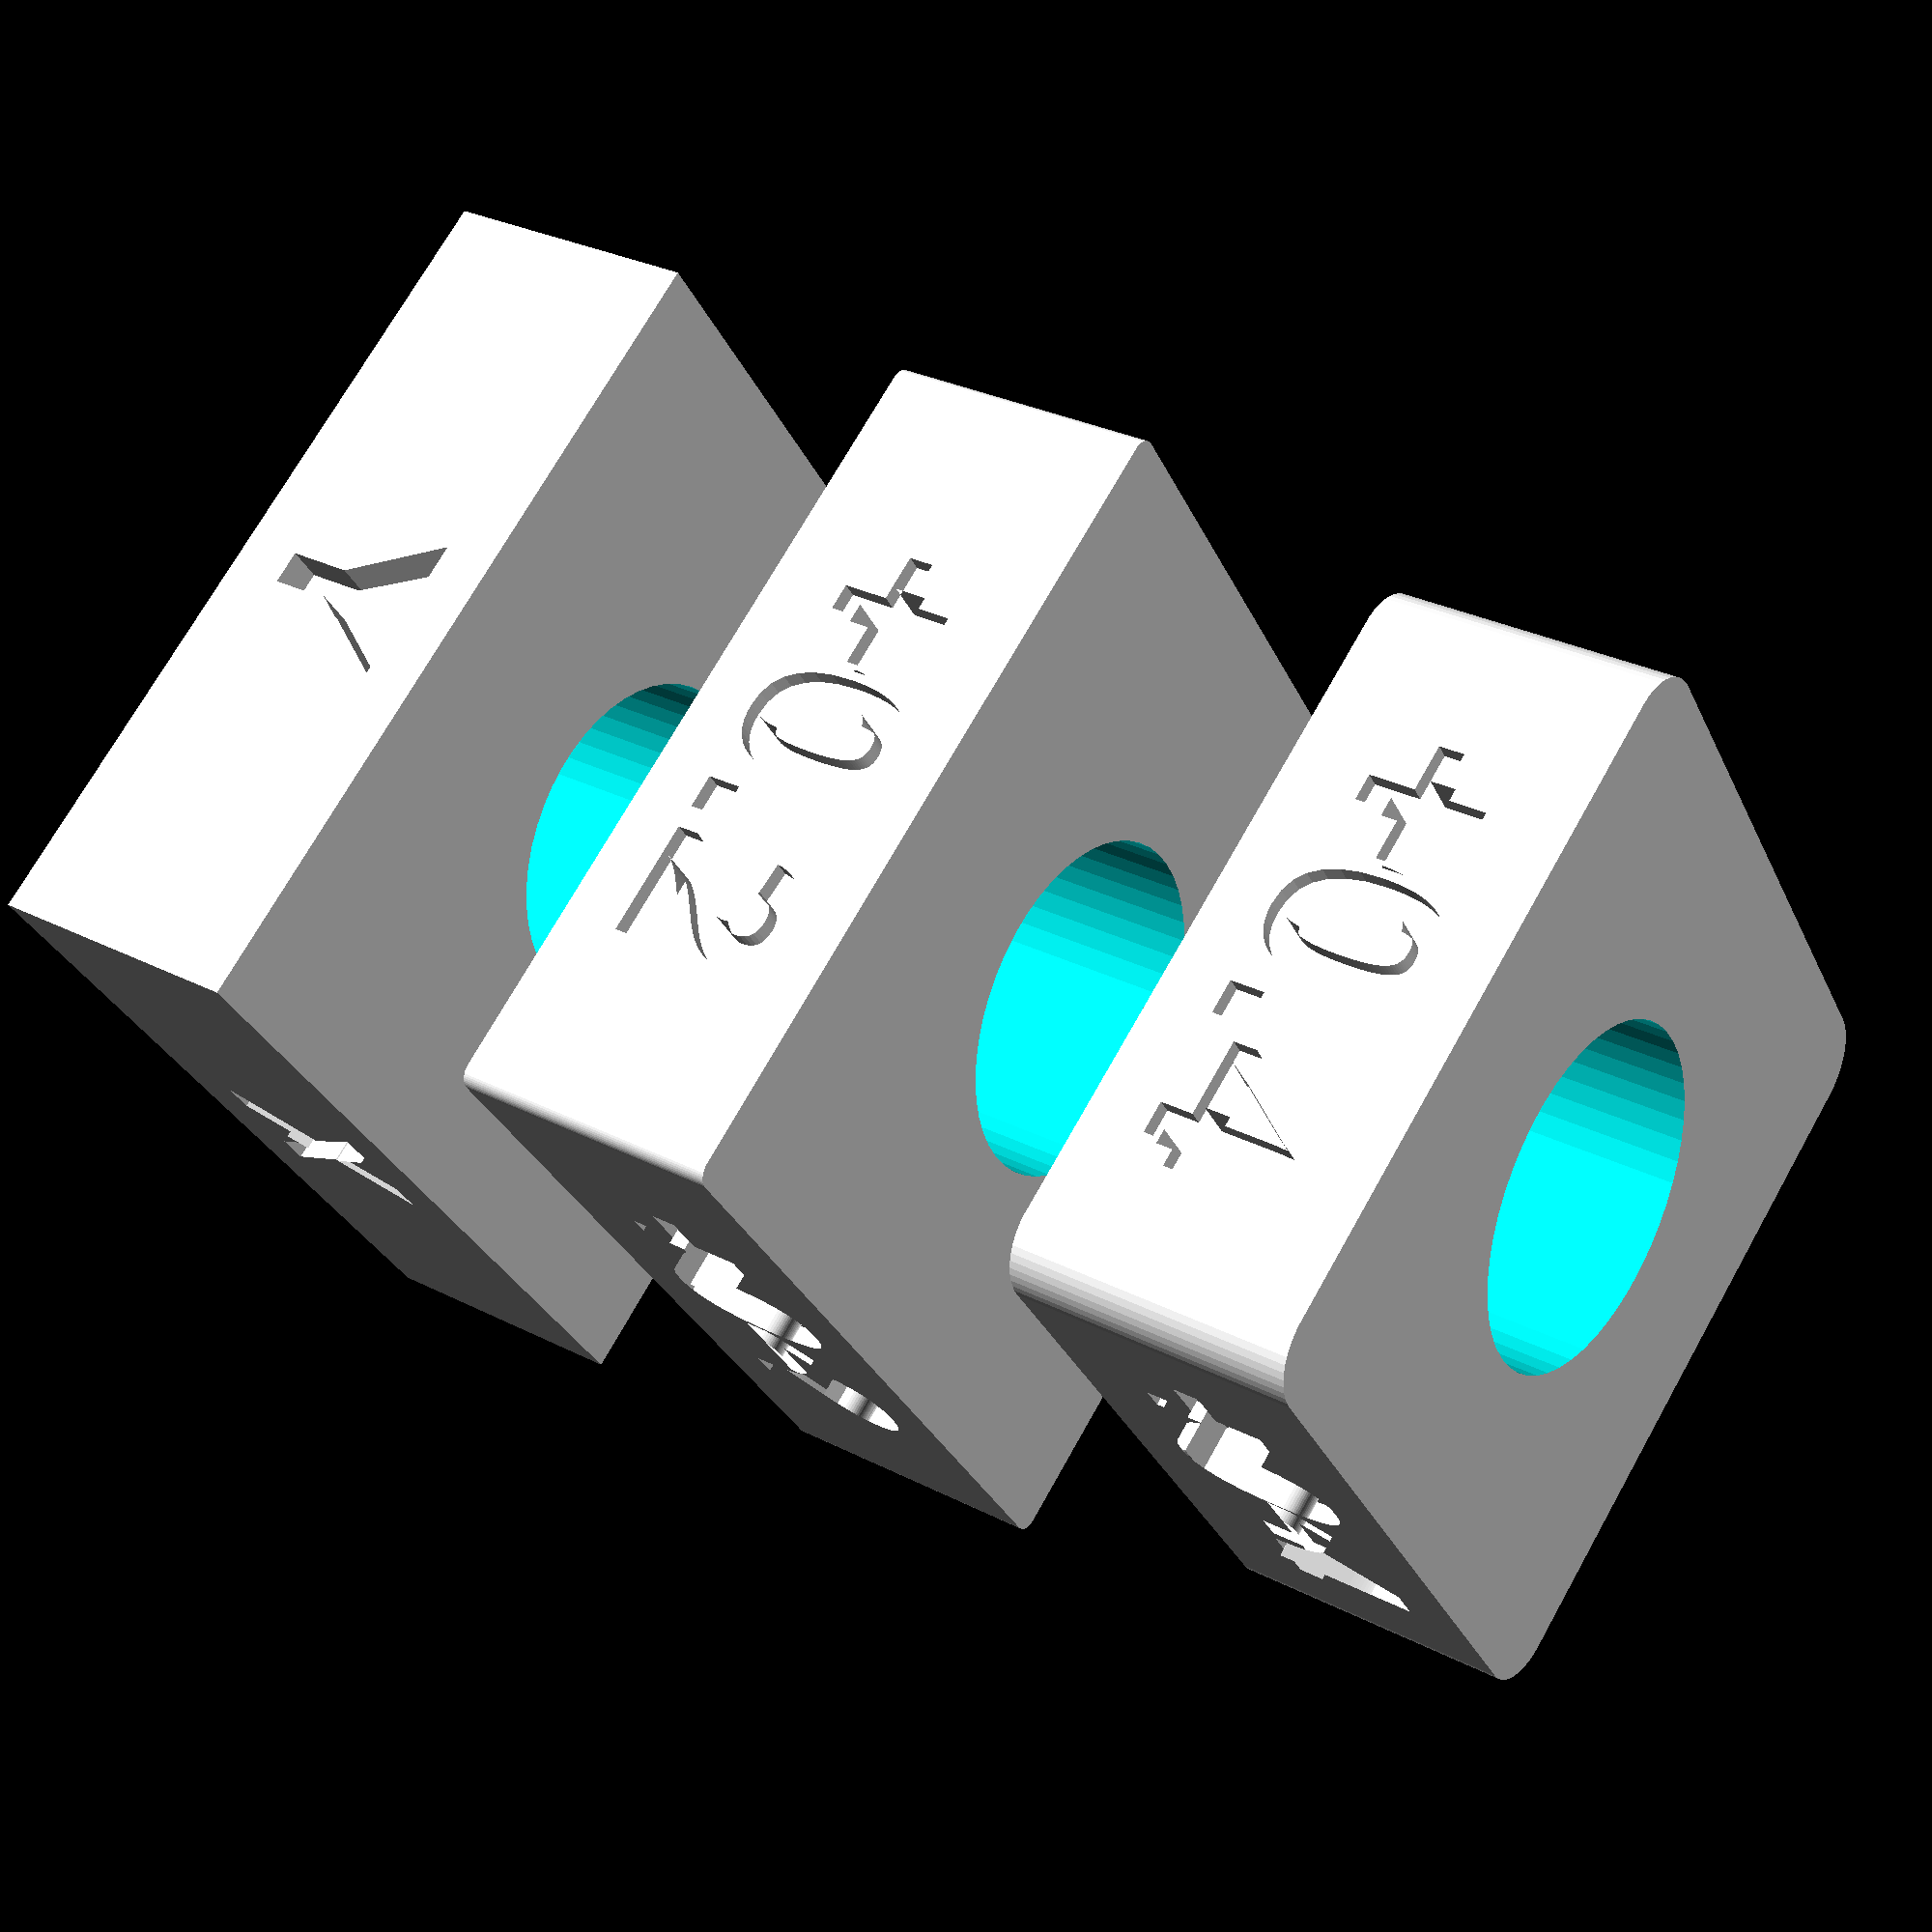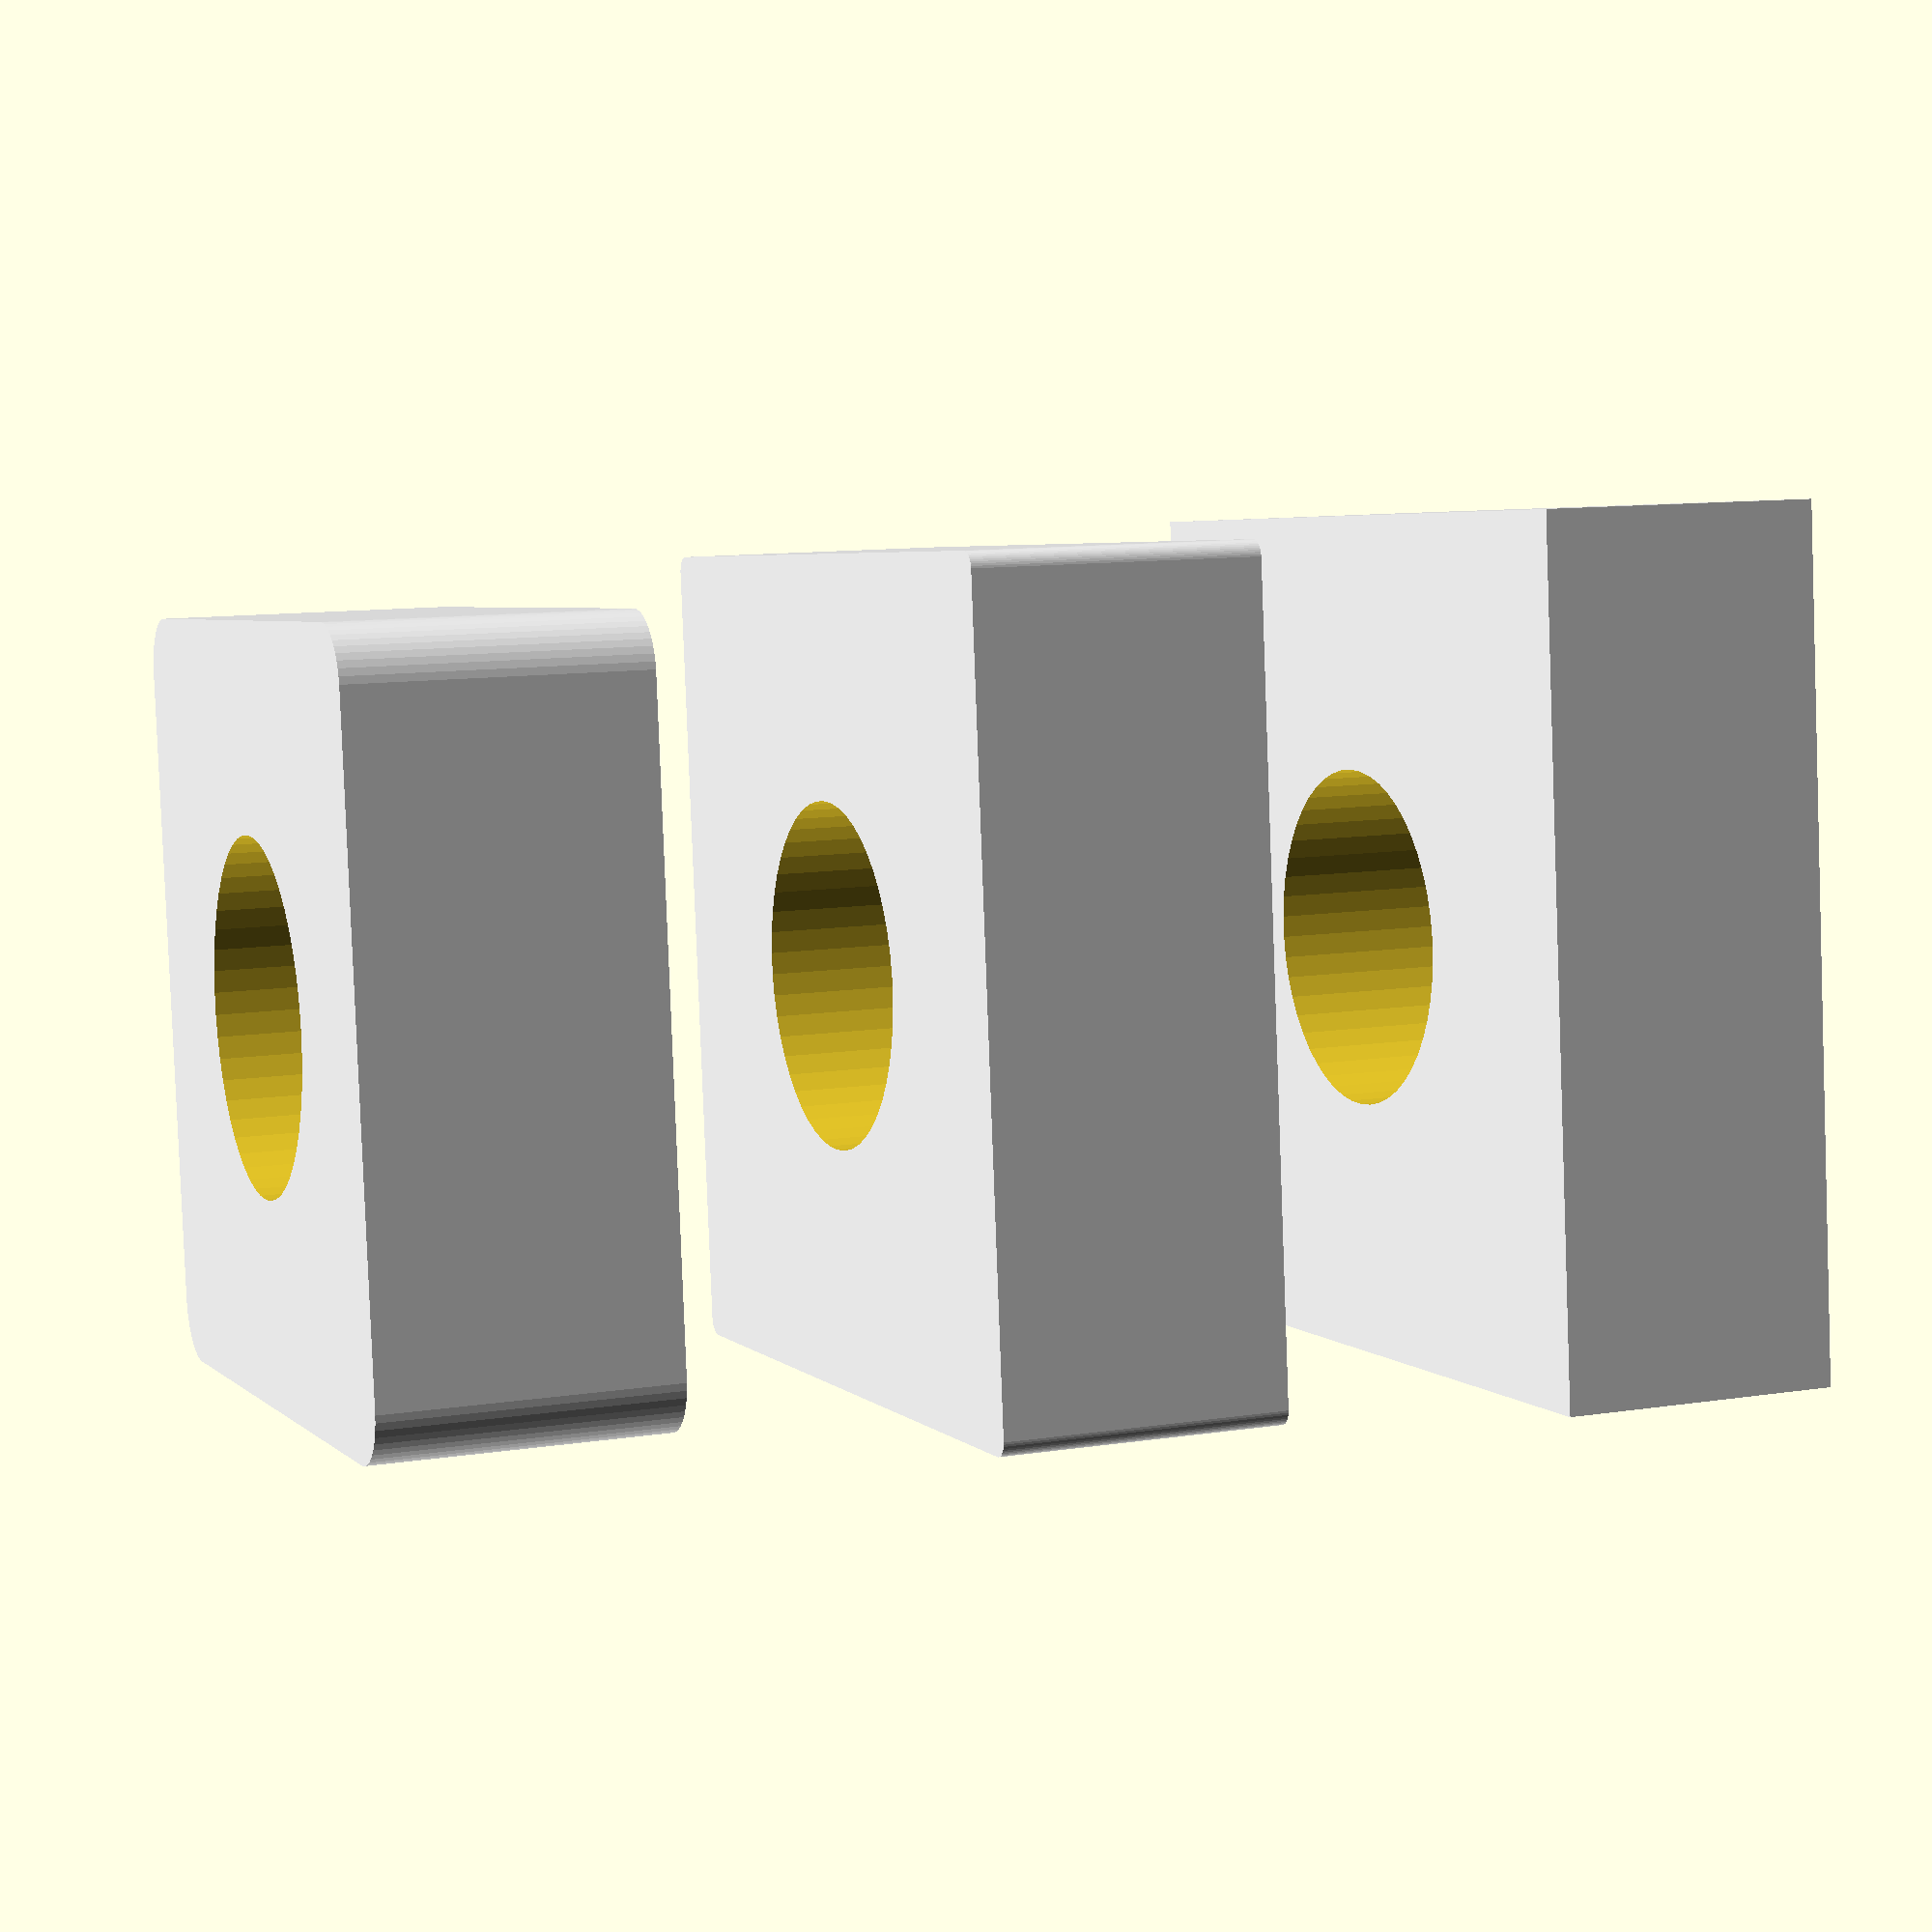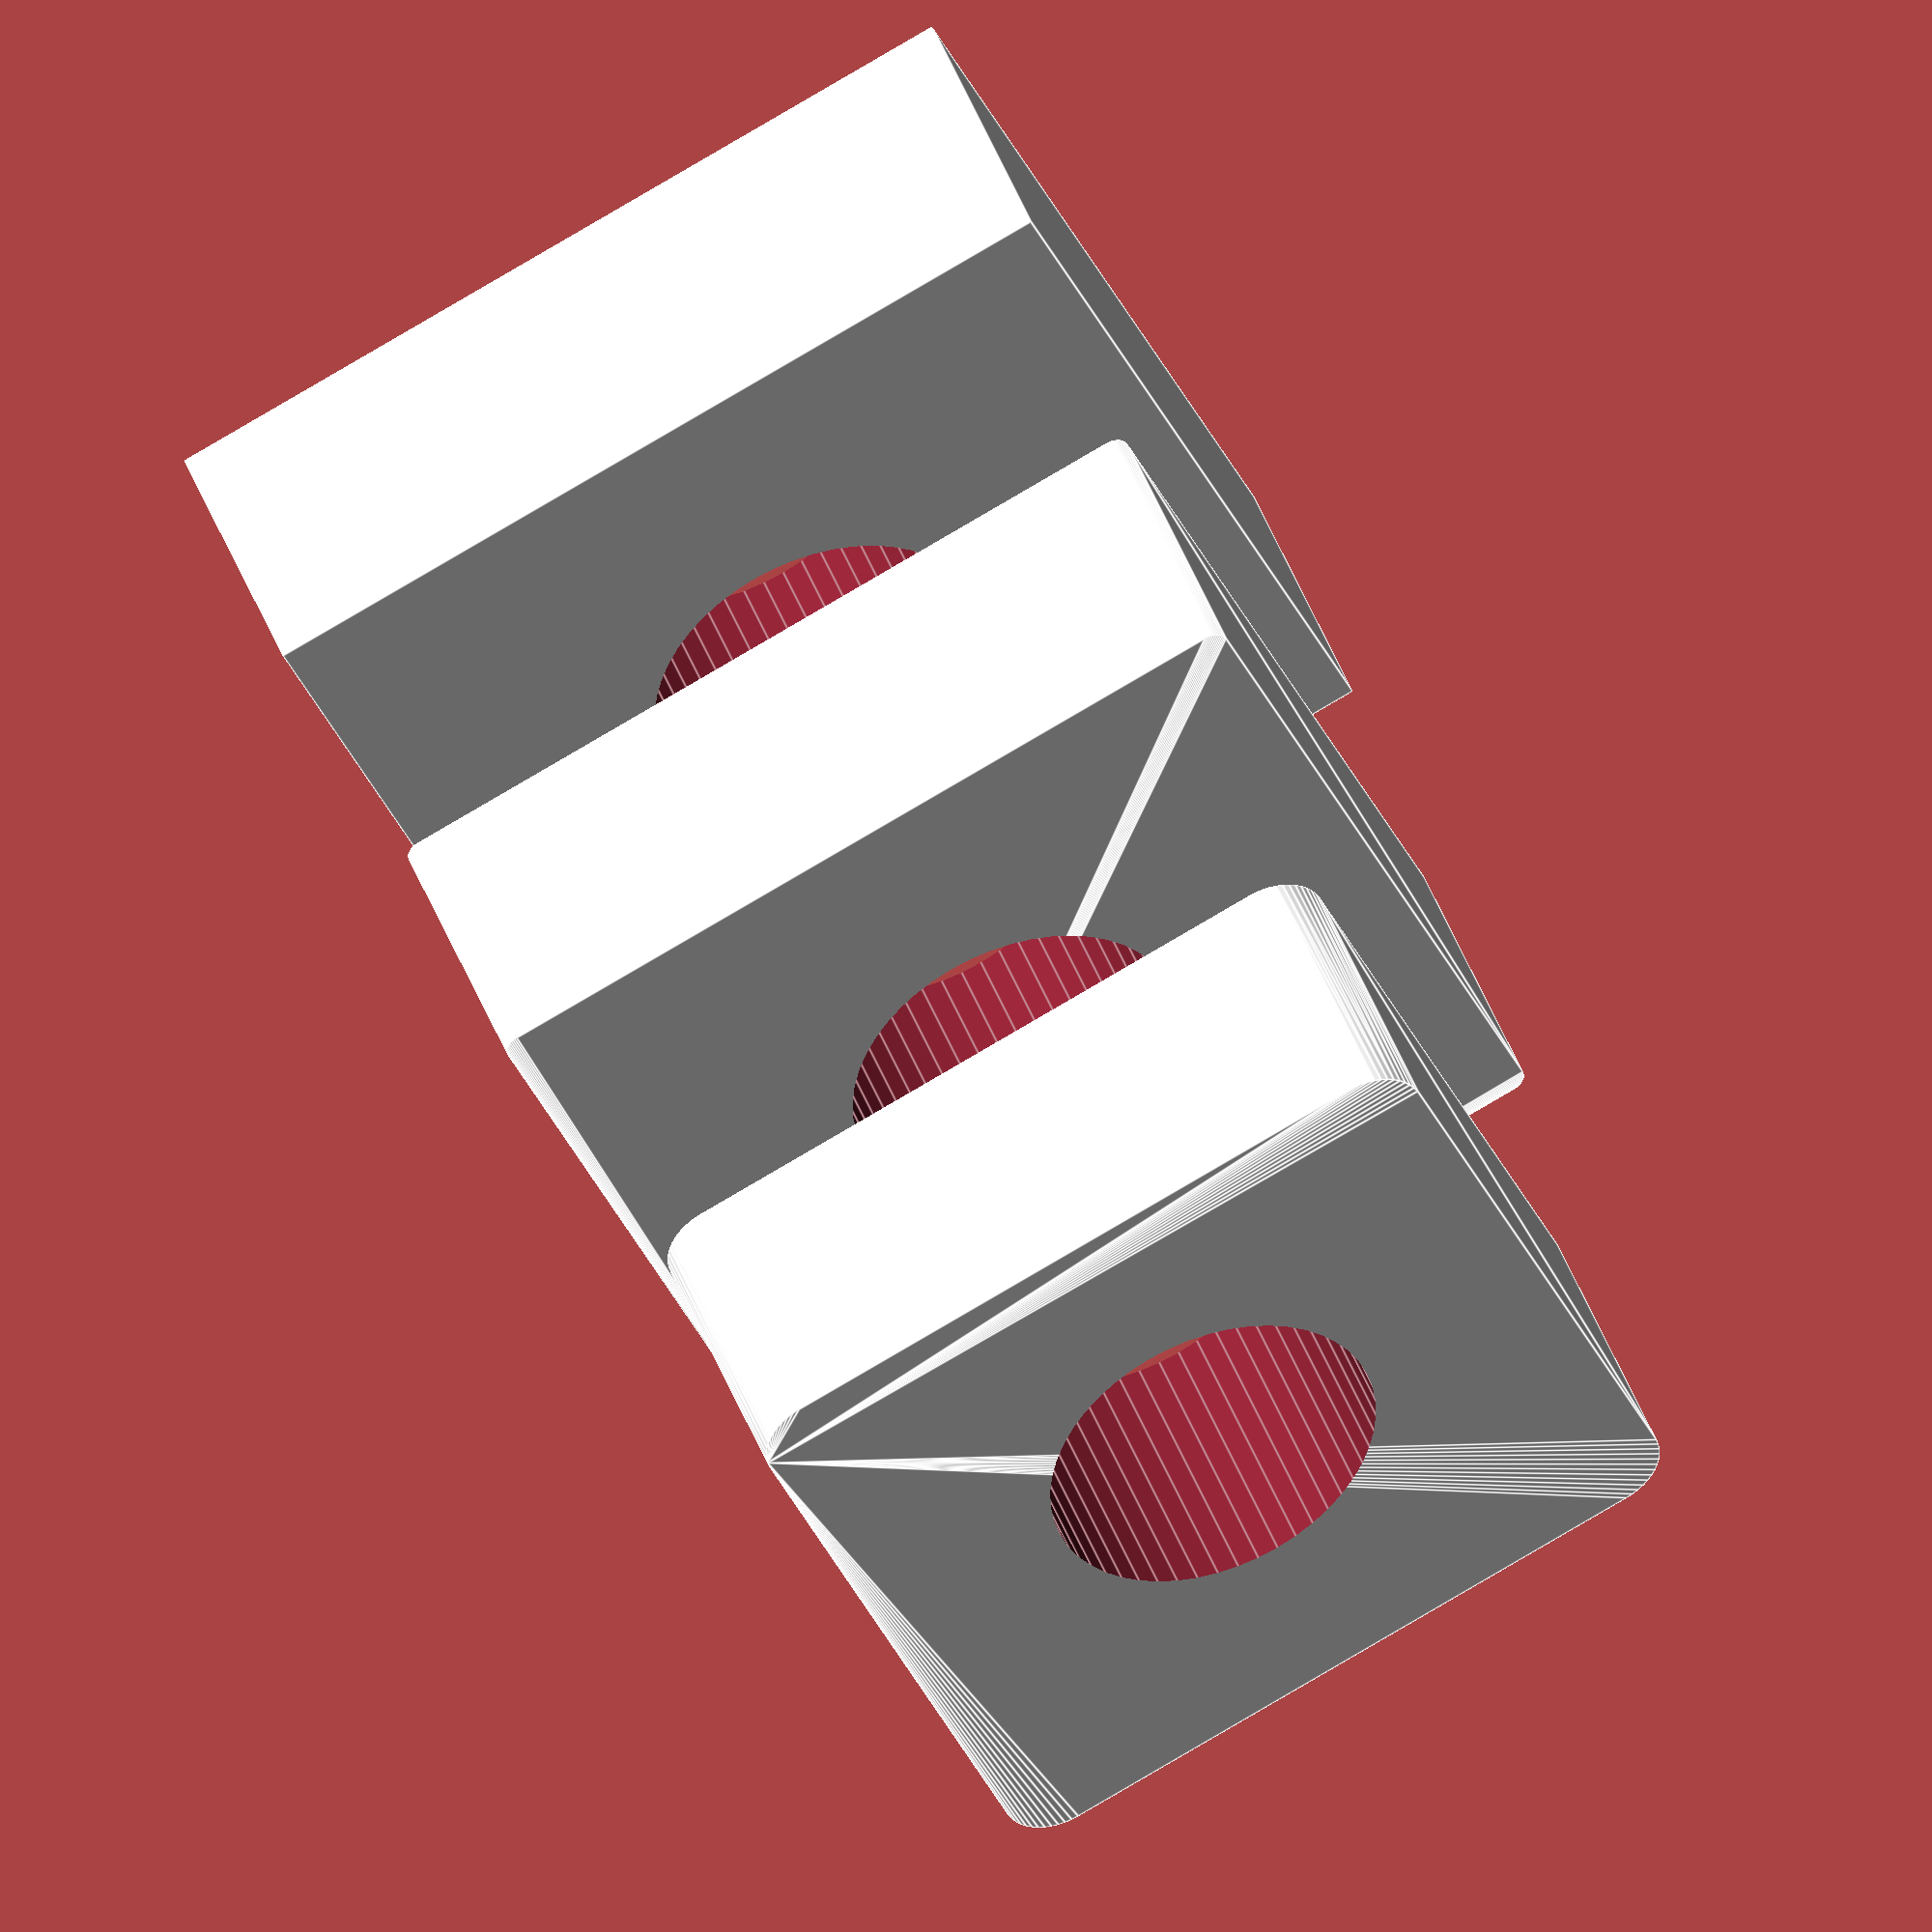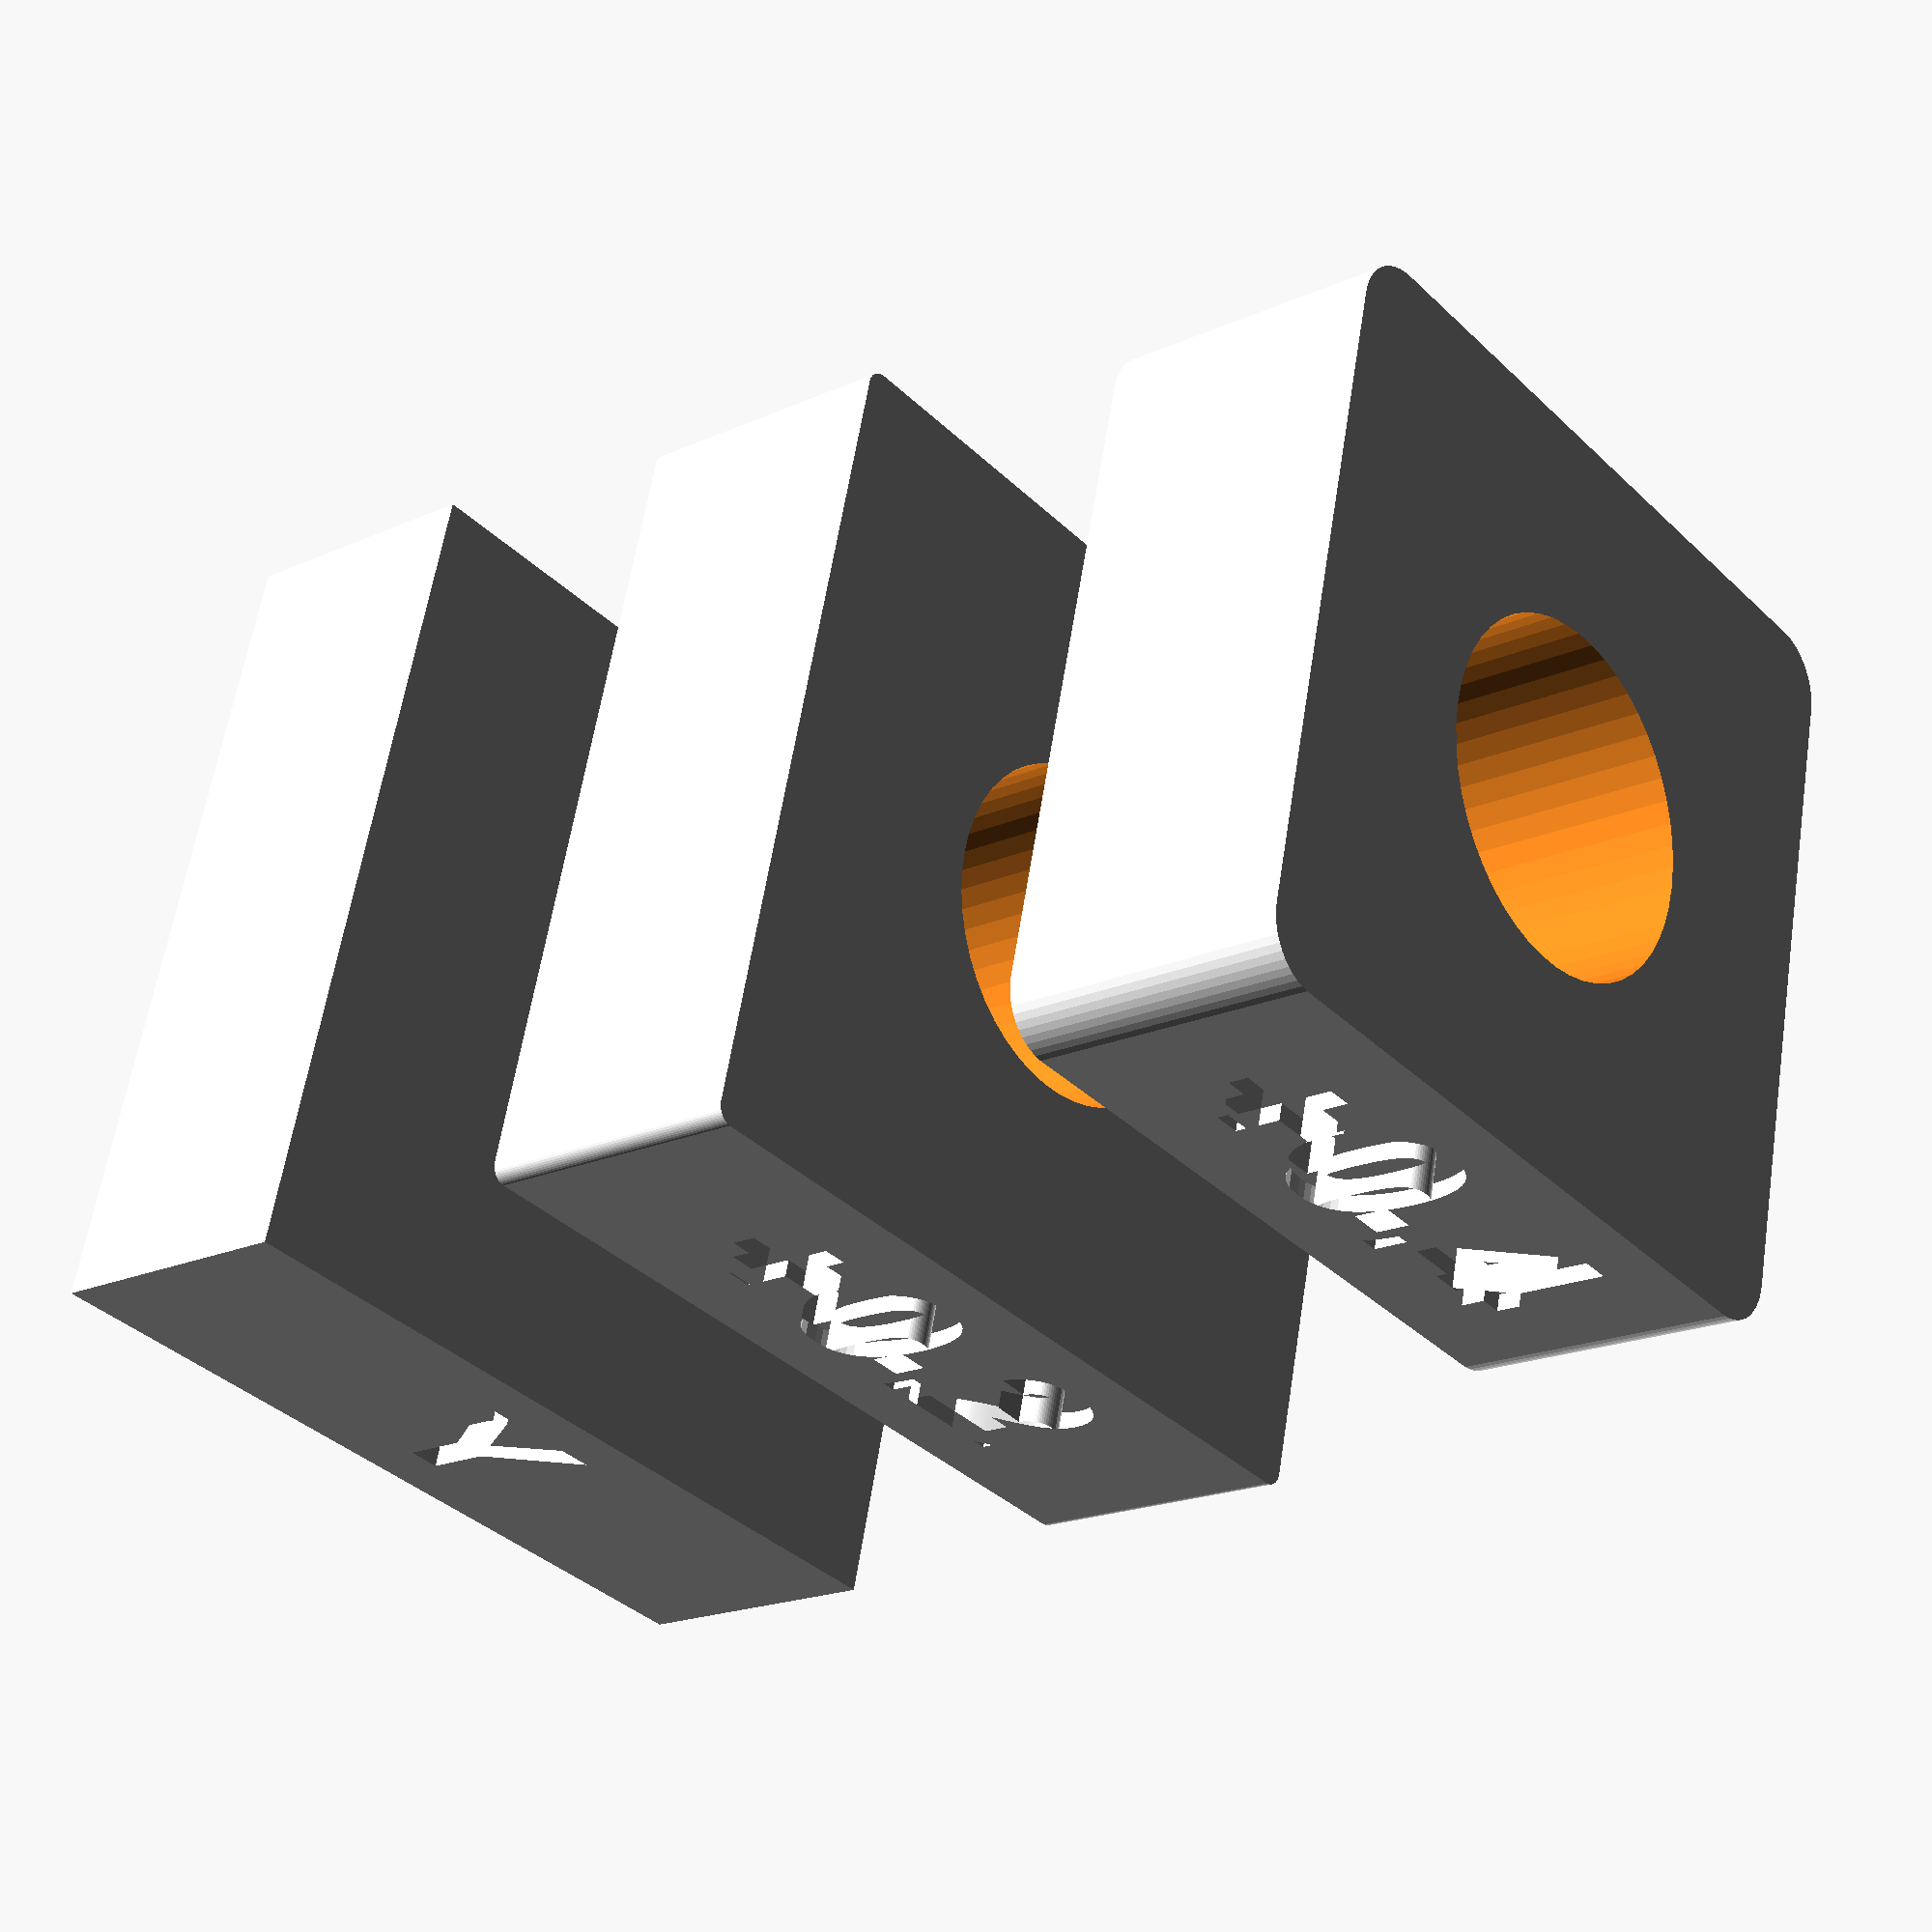
<openscad>
//-------------------------------------------------------------------------------------------
// MultiExtruderWhite
//-------------------------------------------------------------------------------------------

$fn=50;
font = "Arial:style=Bold";

letter_size = 3;
letter_height = 0.8;


//rotate(90,[-1, 0, 0]) translate([0, 0, 0])

  difference(){
  
  union() {
  color("white")
  difference() {
      cube([15,15,5], center = true);
      color("white") translate([0, -8+1.5*letter_height, 0]) rotate([90, 0, 0]) letter("Y");
      color("white") rotate([0, 0, 90]) translate([0, -8+1.5*letter_height, 0]) rotate([90, 0, 0]) letter("X");
      }
  //color("red") translate([0, 0, 5]) OneStep(0.1,"-0.1");
  color("white") translate([0, 0, 10]) OneStep(0.3,"+0.2");    
  //color("red") translate([0, 0, 15]) OneStep(0.6,"-0.3");
  color("white") translate([0, 0, 20]) OneStep(1,"+0.4");
  //color("red") translate([0, 0, 25]) OneStep(1.5,"-0.5");

    }
  cylinder(r=3,h=60, center = true);  
}



module letter(Txt) {
  linear_extrude(height = letter_height) {
    text(Txt, size = letter_size, font = font, halign = "center", valign = "center");
  }
}

module OneStep(Offs,Text){
difference() {
      Etage(Offs);
      color("white") translate([0, -8+Offs+letter_height, 0]) rotate([90, 0, 0]) letter(Text);
      color("white") rotate([0, 0, 90]) translate([0, -8+Offs+letter_height, 0]) rotate([90, 0, 0]) letter(Text);
}
}

module Etage(Offset) {
    minkowski() {
    translate([0, 0, 0]) cube([15-(4*Offset),15-(4*Offset),3], center = true);
    cylinder(r=Offset,h=2, center = true);
    }
}

</openscad>
<views>
elev=330.9 azim=143.6 roll=307.5 proj=p view=wireframe
elev=169.4 azim=264.2 roll=111.8 proj=p view=wireframe
elev=134.1 azim=246.7 roll=200.0 proj=o view=edges
elev=18.9 azim=13.8 roll=310.9 proj=p view=solid
</views>
